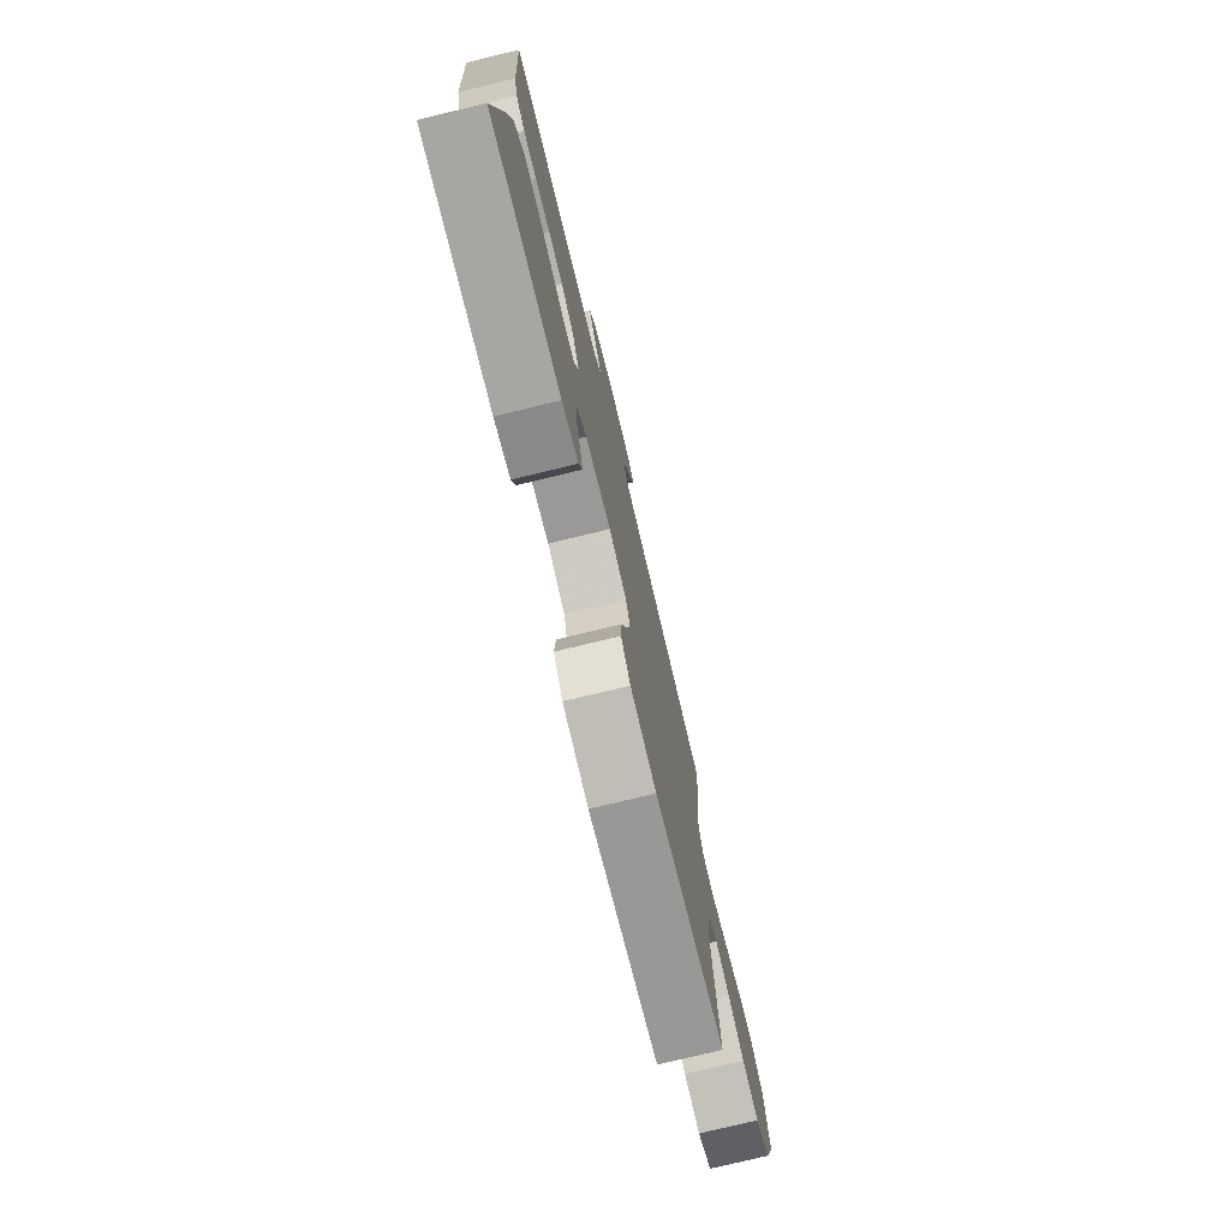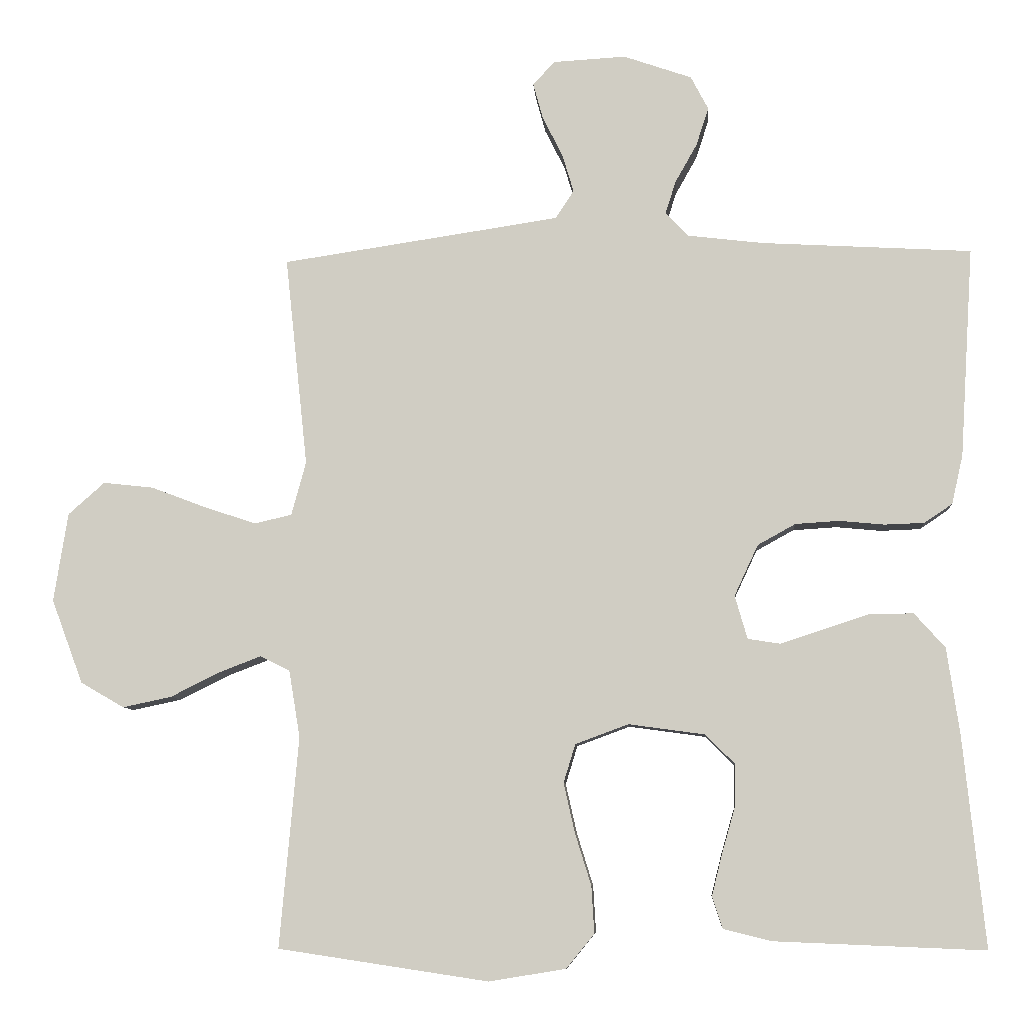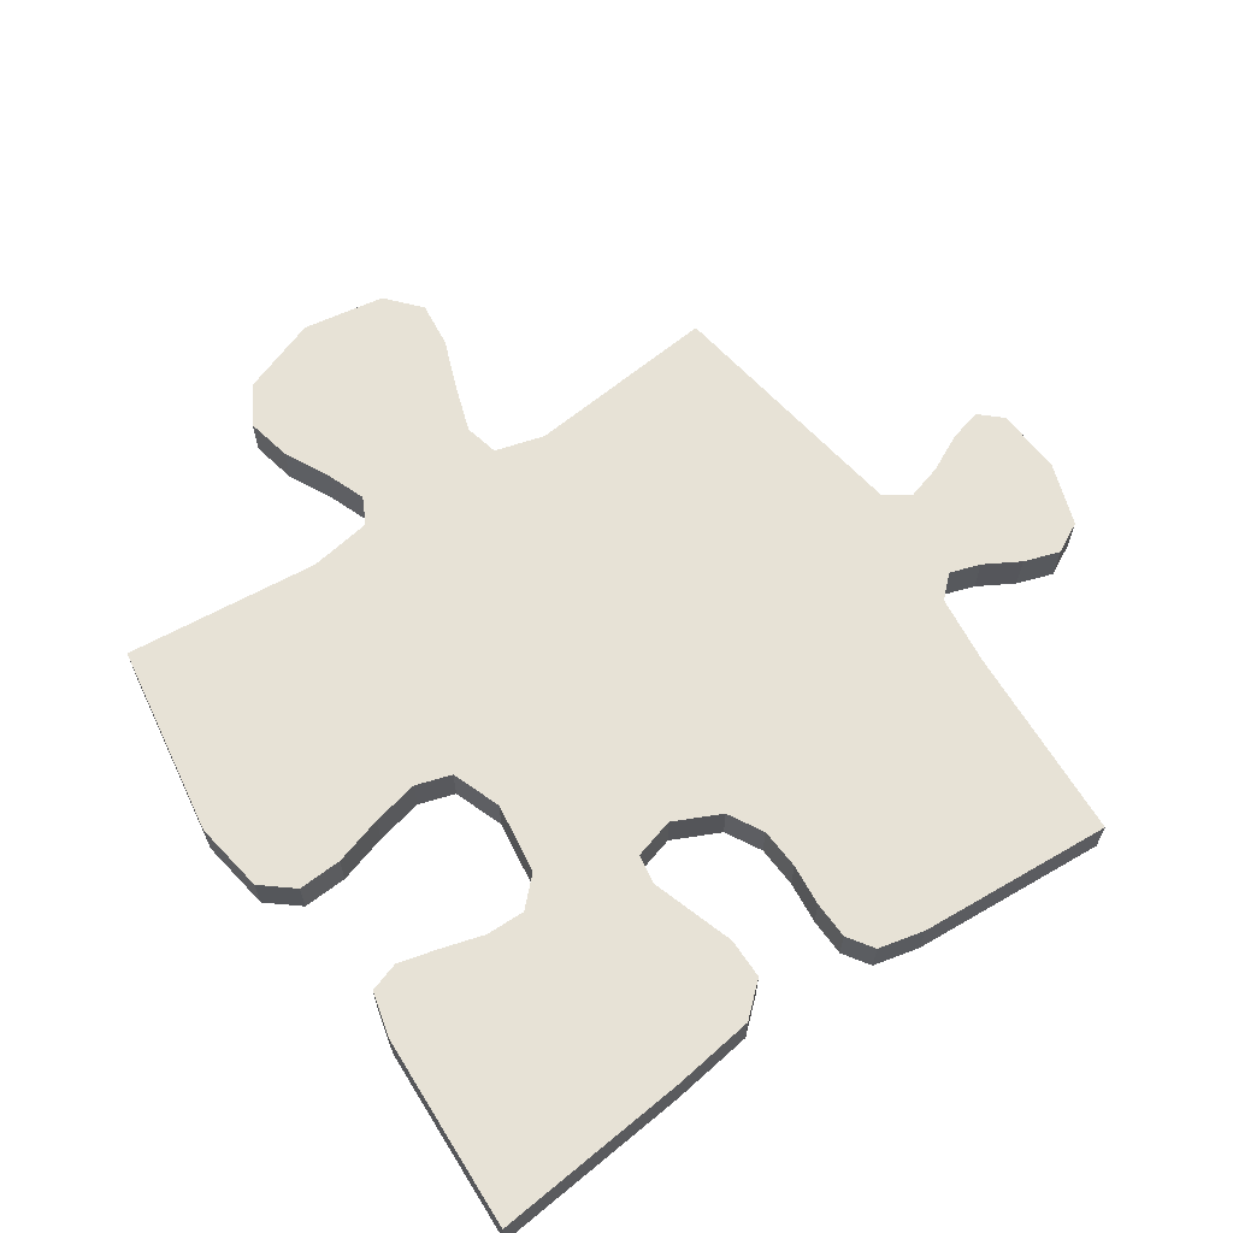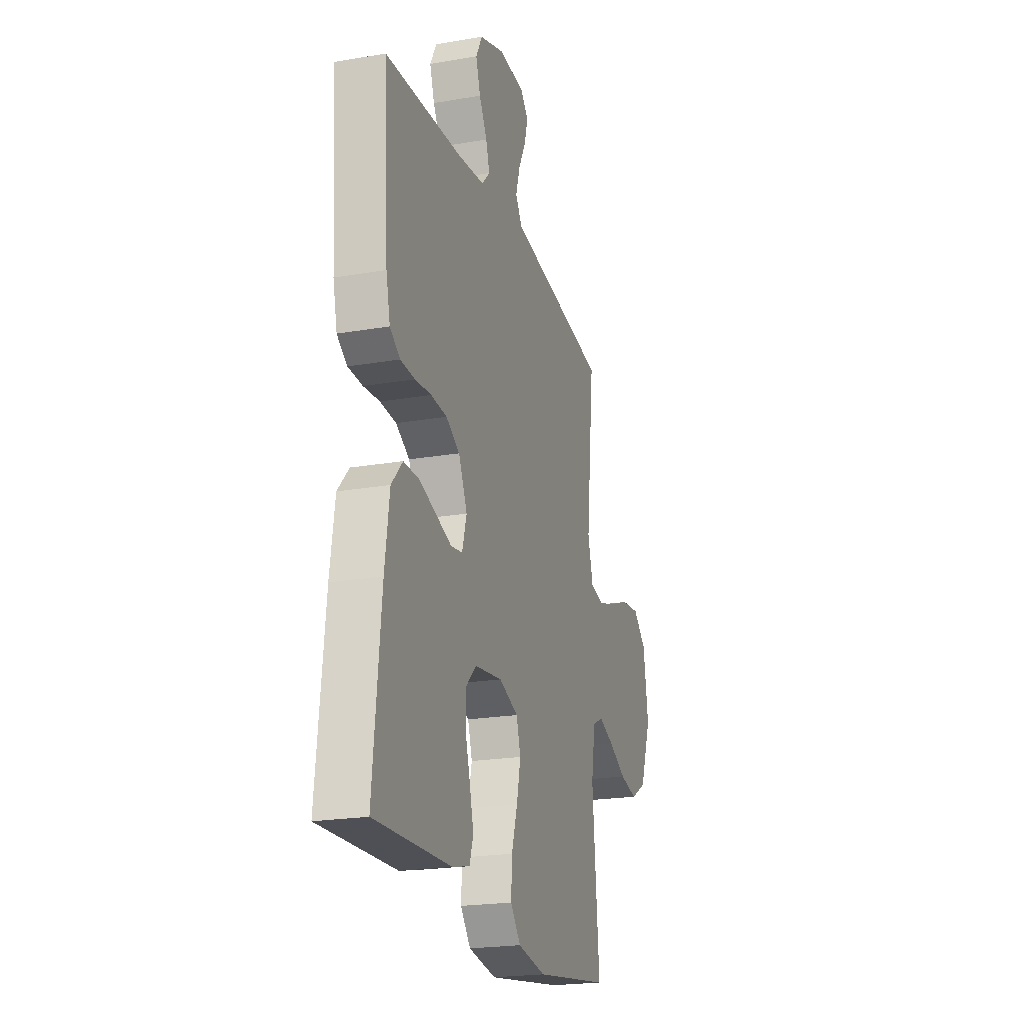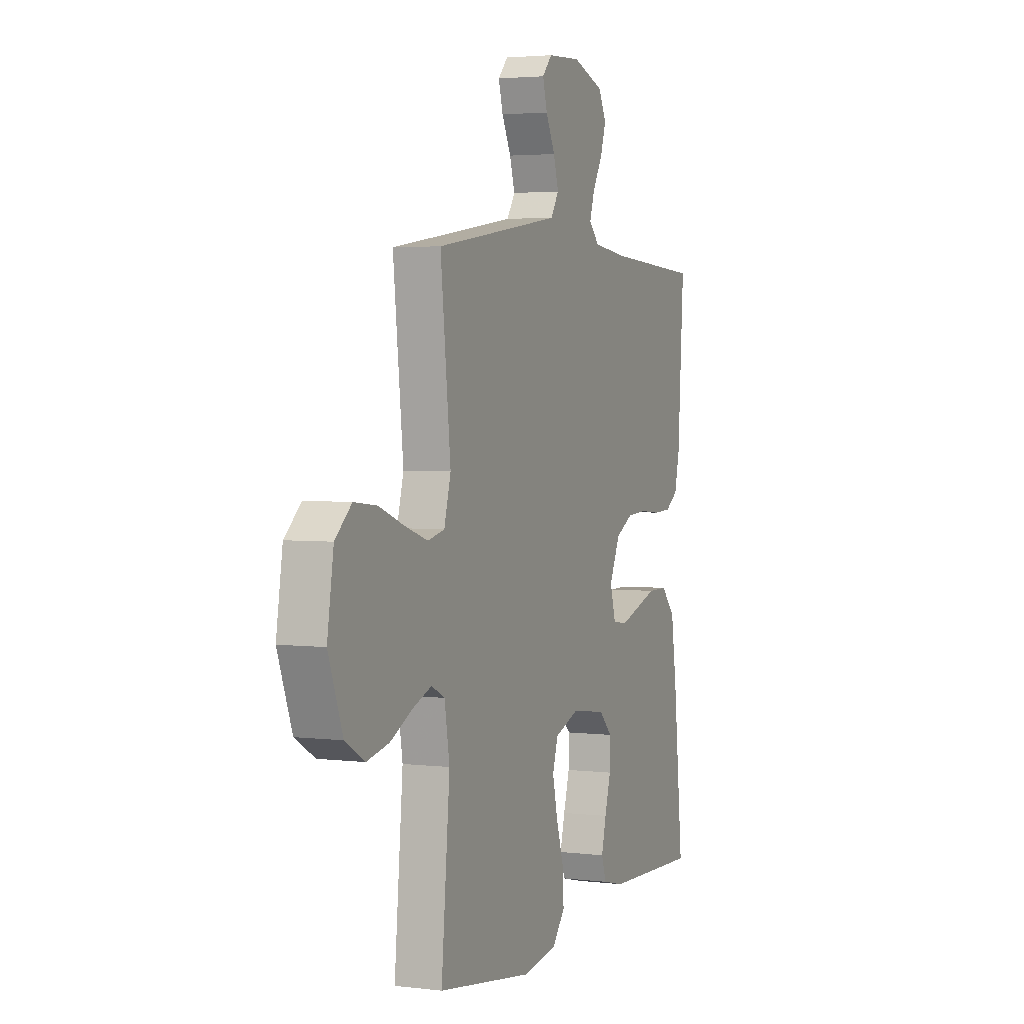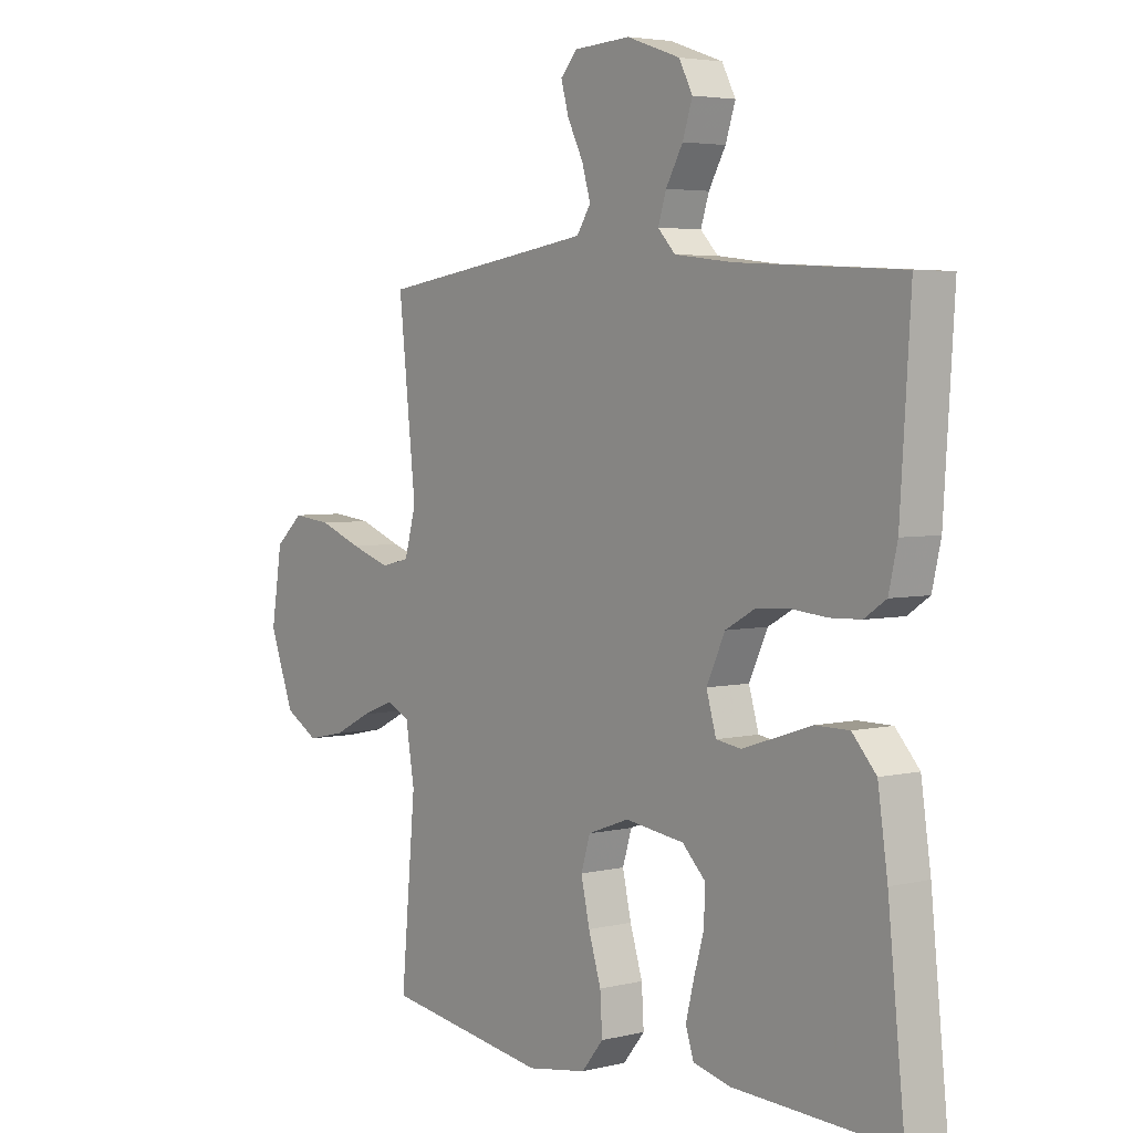
<metadata>
{"format":"obj","ext":"obj","renderer":"f3d","projection":"perspective","resolution":1024,"background":"white","views":[{"elev":-76.5,"azim":-76.4,"up":"+Z"},{"elev":-7.8,"azim":-176.1,"up":"+Z"},{"elev":63.2,"azim":-124.0,"up":"+Y"},{"elev":-21.7,"azim":-73.1,"up":"+Z"},{"elev":3.2,"azim":112.6,"up":"+Z"},{"elev":4.1,"azim":-128.2,"up":"+Z"}]}
</metadata>
<code>
v 0.5 0.07 -0.5
v 0.2 0.07 -0.545
v 0.09 0.07 -0.527
v 0.05 0.07 -0.478
v 0.054 0.07 -0.411
v 0.077 0.07 -0.337
v 0.093 0.07 -0.266
v 0.076 0.07 -0.211
v 0 0.07 -0.183
v -0.109 0.07 -0.198
v -0.151 0.07 -0.24
v -0.15 0.07 -0.3
v -0.131 0.07 -0.366
v -0.116 0.07 -0.426
v -0.131 0.07 -0.471
v -0.2 0.07 -0.488
v -0.5 0.07 -0.5
v -0.469 0.07 -0.2
v -0.451 0.07 -0.076
v -0.407 0.07 -0.027
v -0.345 0.07 -0.027
v -0.278 0.07 -0.049
v -0.217 0.07 -0.069
v -0.171 0.07 -0.062
v -0.153 0.07 0
v -0.187 0.07 0.073
v -0.241 0.07 0.103
v -0.304 0.07 0.107
v -0.368 0.07 0.101
v -0.425 0.07 0.103
v -0.465 0.07 0.13
v -0.481 0.07 0.2
v -0.5 0.07 0.5
v -0.2 0.07 0.517
v -0.091 0.07 0.53
v -0.059 0.07 0.564
v -0.074 0.07 0.611
v -0.105 0.07 0.666
v -0.123 0.07 0.721
v -0.098 0.07 0.769
v 0 0.07 0.803
v 0.104 0.07 0.797
v 0.135 0.07 0.763
v 0.121 0.07 0.712
v 0.092 0.07 0.654
v 0.076 0.07 0.6
v 0.102 0.07 0.56
v 0.2 0.07 0.545
v 0.5 0.07 0.5
v 0.468 0.07 0.2
v 0.489 0.07 0.123
v 0.542 0.07 0.111
v 0.615 0.07 0.135
v 0.694 0.07 0.165
v 0.766 0.07 0.173
v 0.818 0.07 0.127
v 0.838 0.07 0
v 0.793 0.07 -0.12
v 0.731 0.07 -0.156
v 0.661 0.07 -0.141
v 0.591 0.07 -0.106
v 0.531 0.07 -0.083
v 0.489 0.07 -0.104
v 0.473 0.07 -0.2
v 0.5 0 -0.5
v 0.2 0 -0.545
v 0.09 0 -0.527
v 0.05 0 -0.478
v 0.054 0 -0.411
v 0.077 0 -0.337
v 0.093 0 -0.266
v 0.076 0 -0.211
v 0 0 -0.183
v -0.109 0 -0.198
v -0.151 0 -0.24
v -0.15 0 -0.3
v -0.131 0 -0.366
v -0.116 0 -0.426
v -0.131 0 -0.471
v -0.2 0 -0.488
v -0.5 0 -0.5
v -0.469 0 -0.2
v -0.451 0 -0.076
v -0.407 0 -0.027
v -0.345 0 -0.027
v -0.278 0 -0.049
v -0.217 0 -0.069
v -0.171 0 -0.062
v -0.153 0 0
v -0.187 0 0.073
v -0.241 0 0.103
v -0.304 0 0.107
v -0.368 0 0.101
v -0.425 0 0.103
v -0.465 0 0.13
v -0.481 0 0.2
v -0.5 0 0.5
v -0.2 0 0.517
v -0.091 0 0.53
v -0.059 0 0.564
v -0.074 0 0.611
v -0.105 0 0.666
v -0.123 0 0.721
v -0.098 0 0.769
v 0 0 0.803
v 0.104 0 0.797
v 0.135 0 0.763
v 0.121 0 0.712
v 0.092 0 0.654
v 0.076 0 0.6
v 0.102 0 0.56
v 0.2 0 0.545
v 0.5 0 0.5
v 0.468 0 0.2
v 0.489 0 0.123
v 0.542 0 0.111
v 0.615 0 0.135
v 0.694 0 0.165
v 0.766 0 0.173
v 0.818 0 0.127
v 0.838 0 0
v 0.793 0 -0.12
v 0.731 0 -0.156
v 0.661 0 -0.141
v 0.591 0 -0.106
v 0.531 0 -0.083
v 0.489 0 -0.104
v 0.473 0 -0.2
f 58 59 60 61
f 58 61 62
f 57 58 62
f 56 57 62
f 53 54 55 56
f 52 53 56 62
f 51 52 62 63
f 48 49 50
f 47 48 50 51
f 42 43 44 45
f 42 45 46
f 41 42 46
f 40 41 46
f 37 38 39 40
f 36 37 40 46
f 35 36 46 47
f 31 32 33 34
f 31 34 35
f 28 29 30 31
f 27 28 31 35
f 26 27 35 47
f 19 20 21 22
f 19 22 23
f 18 19 23
f 17 18 23 24
f 12 13 14 15
f 12 15 16 17
f 3 4 5 6
f 3 6 7
f 64 1 2 3
f 64 3 7
f 63 64 7 8
f 51 63 8 9
f 25 26 47 51
f 24 25 51 9
f 11 12 17 24
f 10 11 24
f 9 10 24
f 125 124 123 122
f 126 125 122
f 126 122 121
f 126 121 120
f 120 119 118 117
f 126 120 117 116
f 127 126 116 115
f 114 113 112
f 115 114 112 111
f 109 108 107 106
f 110 109 106
f 110 106 105
f 110 105 104
f 104 103 102 101
f 110 104 101 100
f 111 110 100 99
f 98 97 96 95
f 99 98 95
f 95 94 93 92
f 99 95 92 91
f 111 99 91 90
f 86 85 84 83
f 87 86 83
f 87 83 82
f 88 87 82 81
f 79 78 77 76
f 81 80 79 76
f 70 69 68 67
f 71 70 67
f 67 66 65 128
f 71 67 128
f 72 71 128 127
f 73 72 127 115
f 115 111 90 89
f 73 115 89 88
f 88 81 76 75
f 88 75 74
f 88 74 73
f 1 65 66 2
f 2 66 67 3
f 3 67 68 4
f 4 68 69 5
f 5 69 70 6
f 6 70 71 7
f 7 71 72 8
f 8 72 73 9
f 9 73 74 10
f 10 74 75 11
f 11 75 76 12
f 12 76 77 13
f 13 77 78 14
f 14 78 79 15
f 15 79 80 16
f 16 80 81 17
f 17 81 82 18
f 18 82 83 19
f 19 83 84 20
f 20 84 85 21
f 21 85 86 22
f 22 86 87 23
f 23 87 88 24
f 24 88 89 25
f 25 89 90 26
f 26 90 91 27
f 27 91 92 28
f 28 92 93 29
f 29 93 94 30
f 30 94 95 31
f 31 95 96 32
f 32 96 97 33
f 33 97 98 34
f 34 98 99 35
f 35 99 100 36
f 36 100 101 37
f 37 101 102 38
f 38 102 103 39
f 39 103 104 40
f 40 104 105 41
f 41 105 106 42
f 42 106 107 43
f 43 107 108 44
f 44 108 109 45
f 45 109 110 46
f 46 110 111 47
f 47 111 112 48
f 48 112 113 49
f 49 113 114 50
f 50 114 115 51
f 51 115 116 52
f 52 116 117 53
f 53 117 118 54
f 54 118 119 55
f 55 119 120 56
f 56 120 121 57
f 57 121 122 58
f 58 122 123 59
f 59 123 124 60
f 60 124 125 61
f 61 125 126 62
f 62 126 127 63
f 63 127 128 64
f 64 128 65 1

</code>
